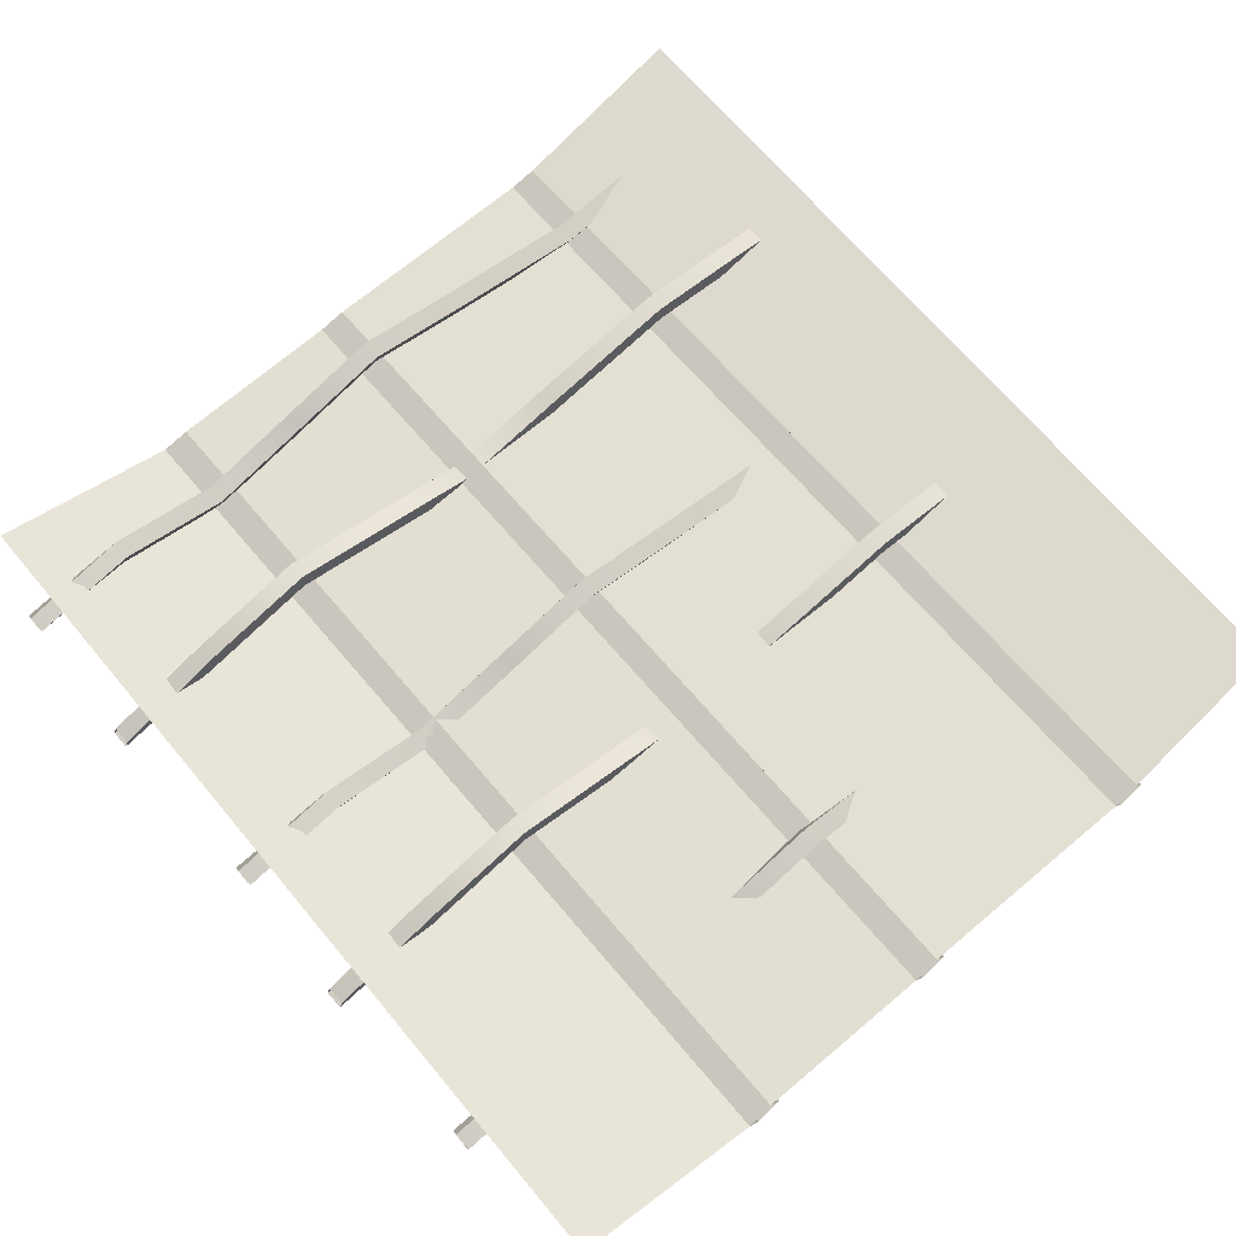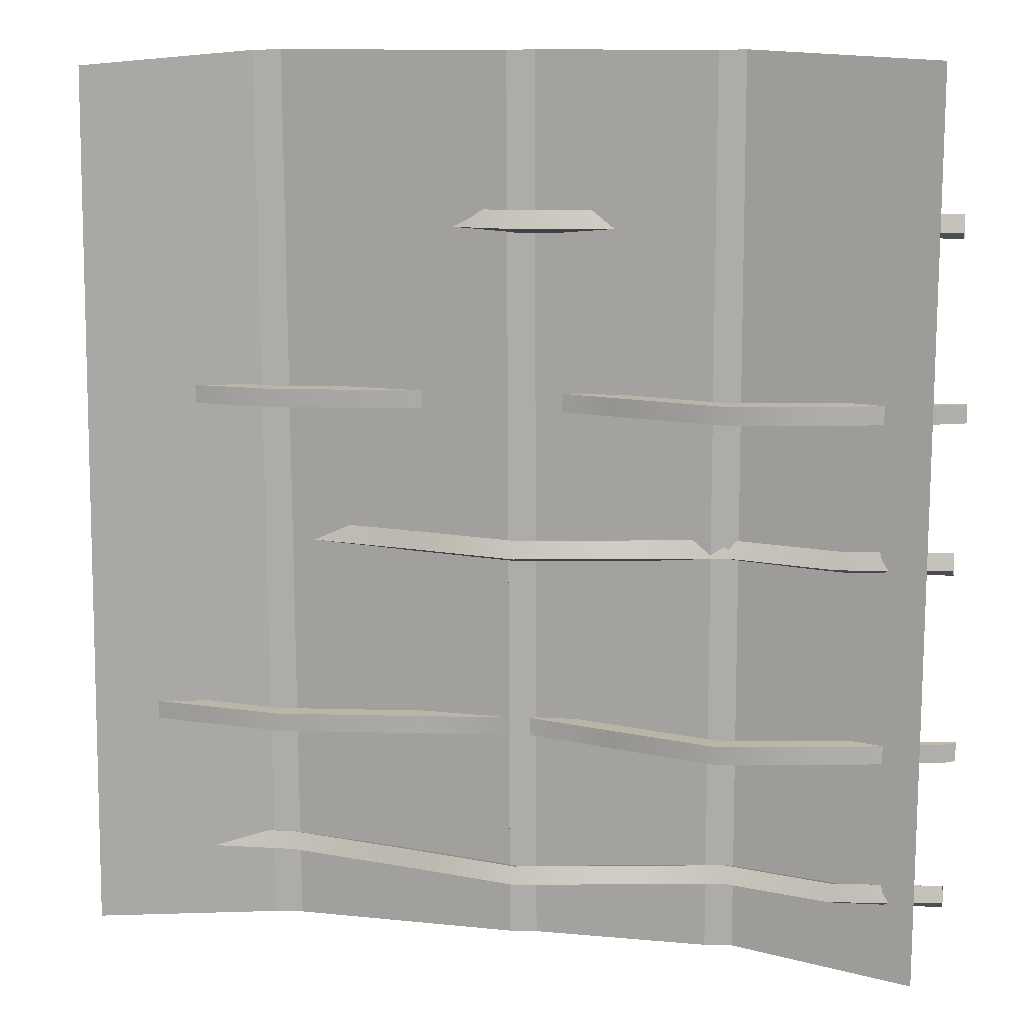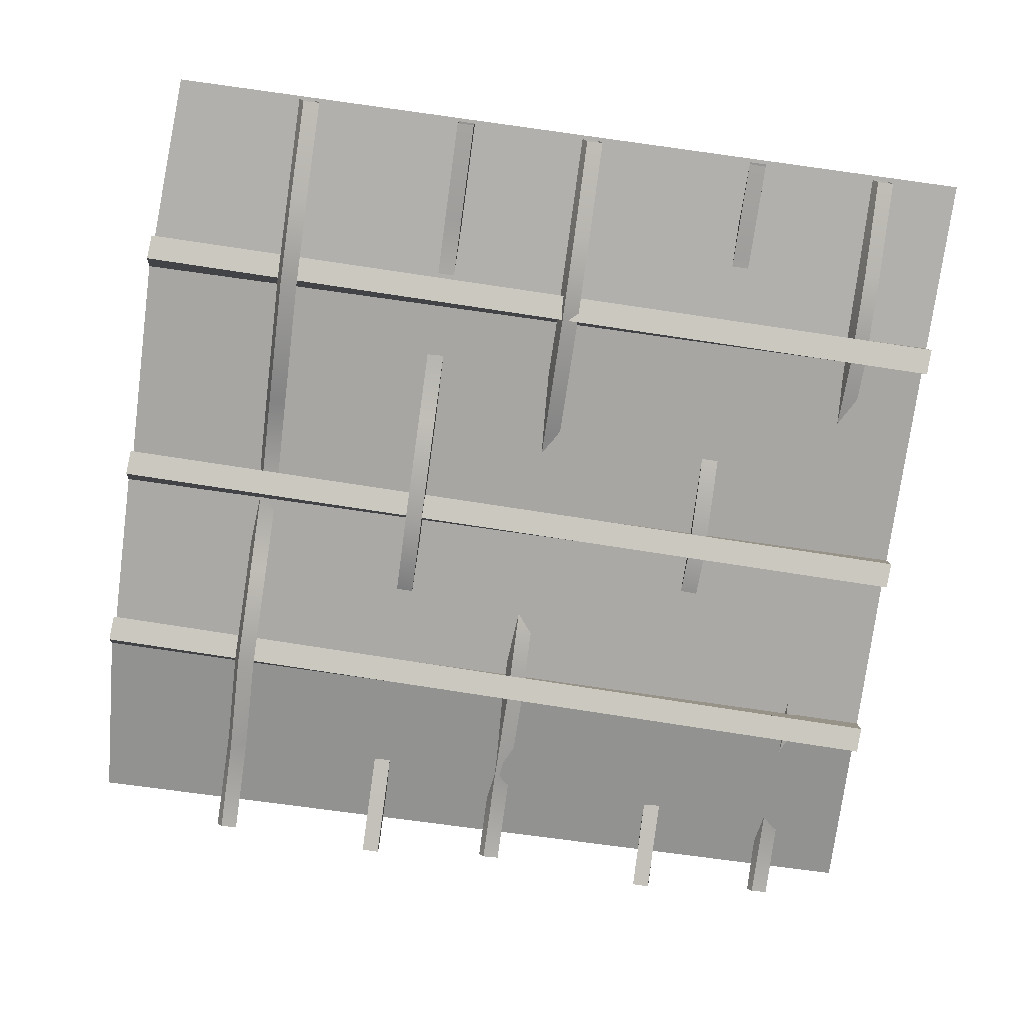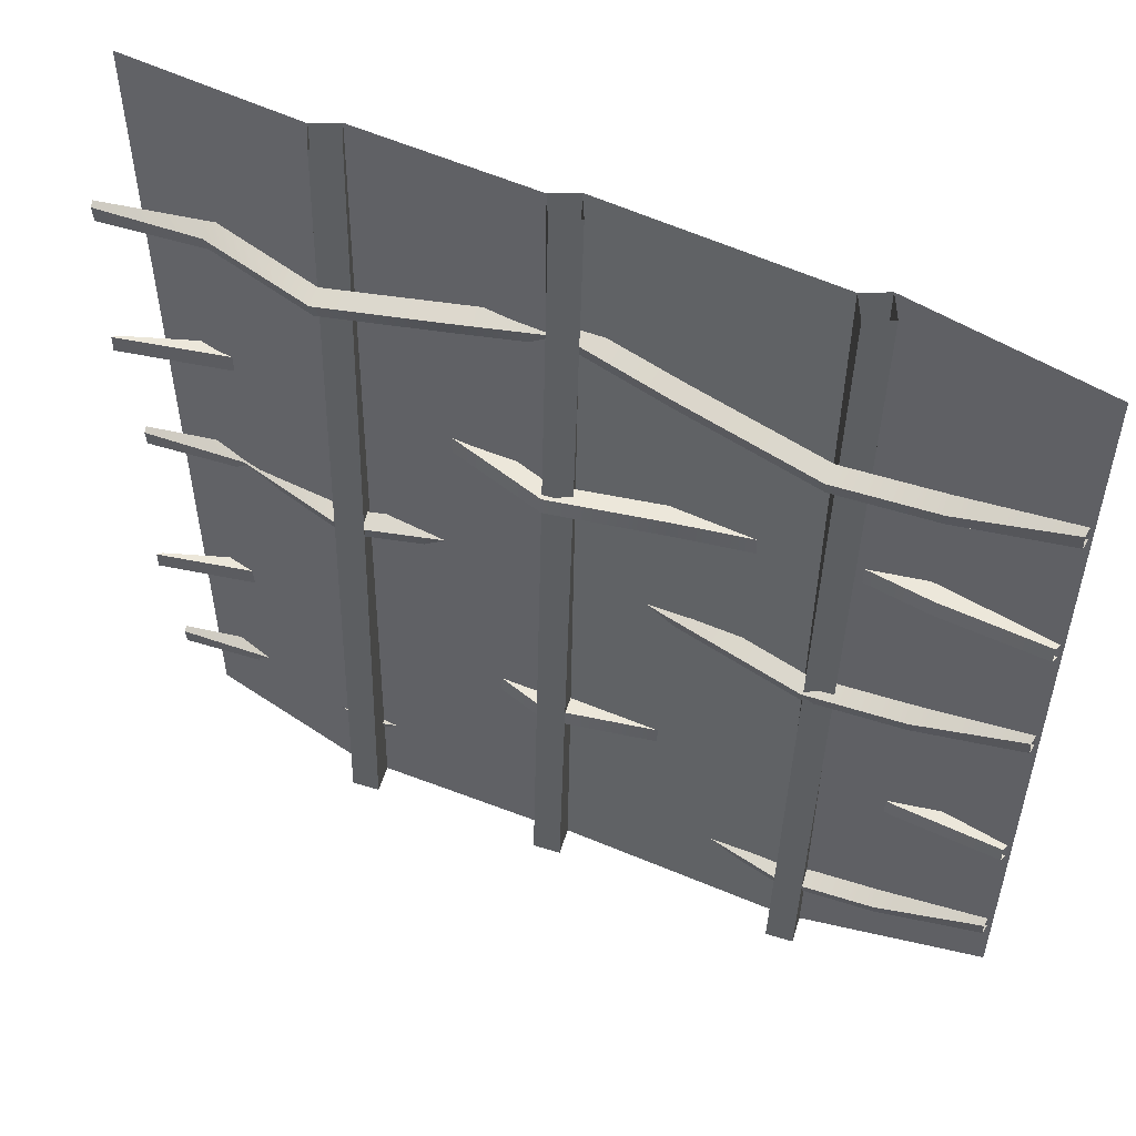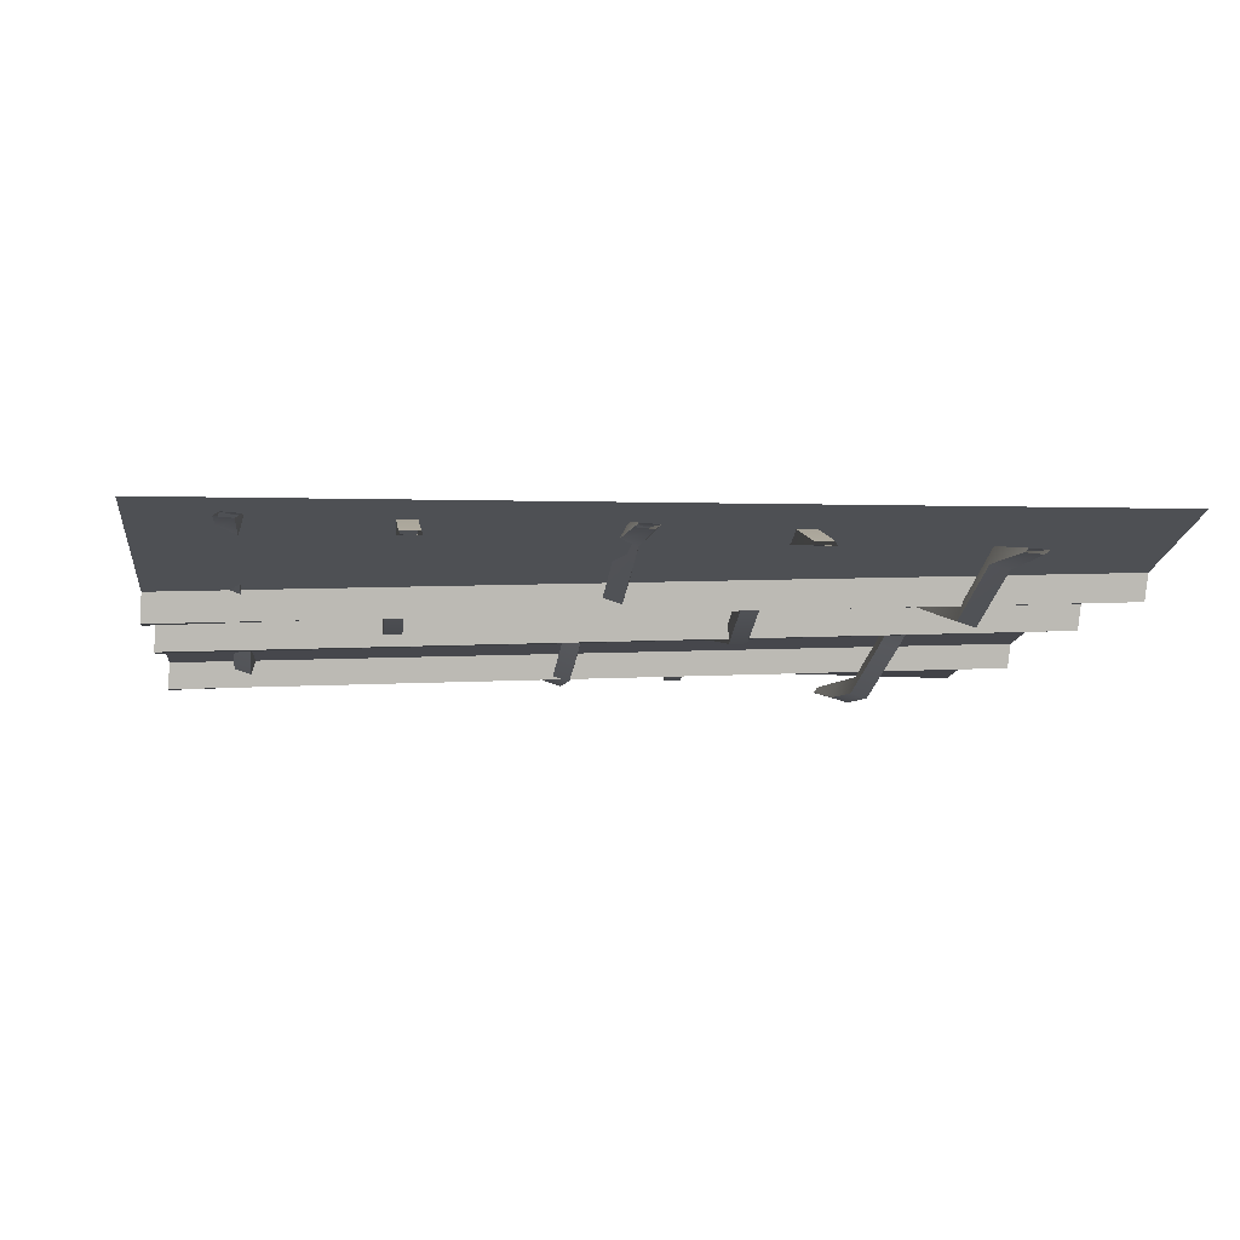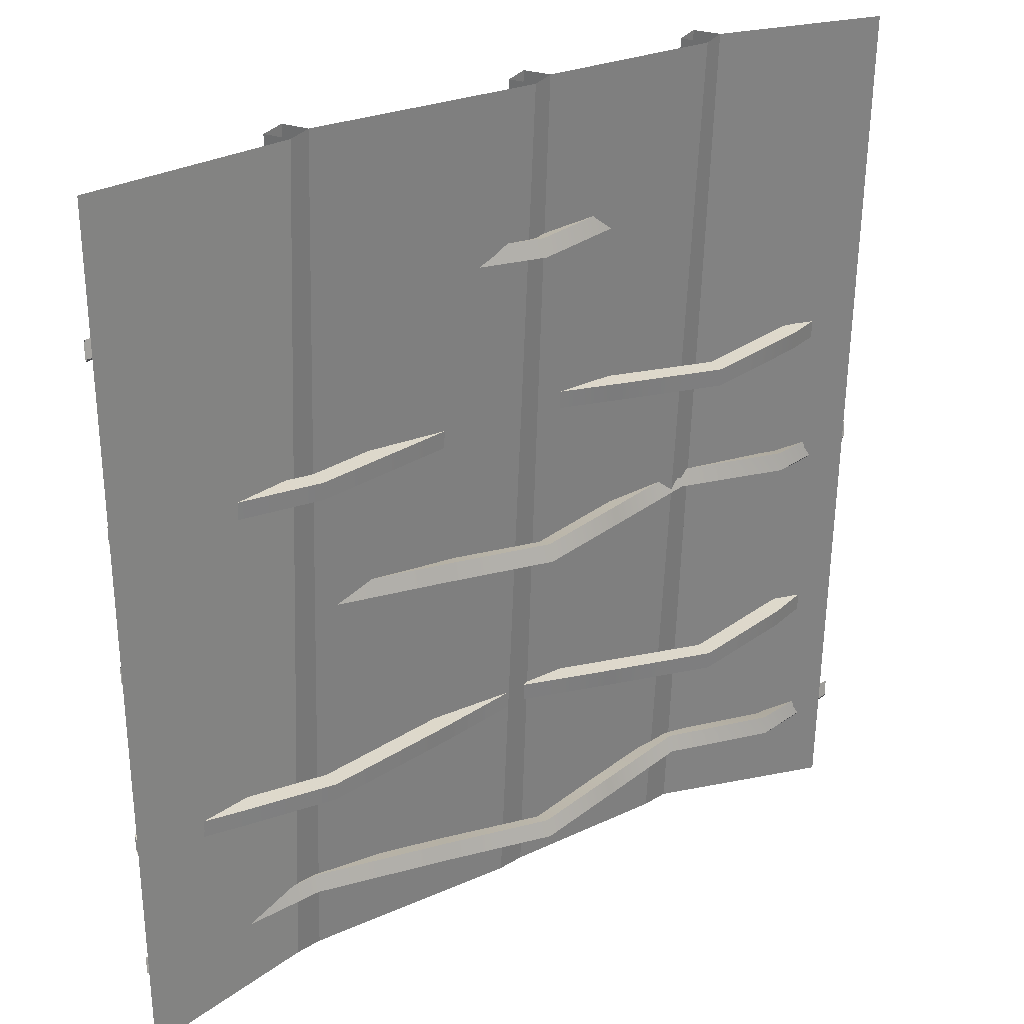
<metadata>
{"format":"obj","ext":"obj","renderer":"f3d","projection":"perspective","resolution":1024,"background":"white","views":[{"elev":69.0,"azim":139.6,"up":"+Z"},{"elev":10.7,"azim":14.4,"up":"+Y"},{"elev":-75.2,"azim":-97.9,"up":"+Z"},{"elev":54.5,"azim":-155.6,"up":"+Y"},{"elev":-10.4,"azim":83.0,"up":"+Z"},{"elev":28.5,"azim":-33.7,"up":"+Y"}]}
</metadata>
<code>
o Hut_wall_hut_wall_single
v -0.7763 -0.6375 0.0164
v -0.777 -0.6686 0.01988
v -0.7795 -0.6592 0.03132
v -0.7787 -0.628 0.02783
v -0.5899 -0.6375 -0.02806
v -0.5884 -0.6686 -0.01869
v -0.5836 -0.6592 0.01203
v -0.585 -0.628 0.002671
v -0.4177 -0.6375 -0.04543
v -0.4182 -0.6686 -0.03596
v -0.4196 -0.6592 -0.004876
v -0.4192 -0.628 -0.01435
v -0.1629 -0.6375 0.004796
v -0.1648 -0.6686 0.01408
v -0.1712 -0.6592 0.04453
v -0.1692 -0.628 0.03525
v 0.02572 -0.6375 0.04701
v 0.02598 -0.6686 0.05649
v 0.02682 -0.6592 0.08759
v 0.02656 -0.628 0.07812
v 0.1938 -0.6375 -0.00042
v 0.1963 -0.6686 0.008718
v 0.2046 -0.6592 0.03871
v 0.2021 -0.628 0.02957
v 0.3871 -0.6375 -0.0526
v 0.3872 -0.6686 -0.04312
v 0.3874 -0.6592 -0.01201
v 0.3874 -0.628 -0.02149
v 0.5933 -0.6375 -0.000578
v 0.591 -0.6686 0.008599
v 0.5832 -0.6592 0.03872
v 0.5855 -0.628 0.02954
v 0.7763 -0.6375 -0.01408
v 0.7761 -0.6686 -0.01197
v 0.7754 -0.6592 -0.005023
v 0.7756 -0.628 -0.007139
v 0.3665 0.805 0.03992
v 0.344 0.8043 -0.004023
v 0.3879 0.8054 -0.02655
v 0.4104 0.8061 0.01739
v 0.3509 -0.7893 -0.04383
v 0.3448 -0.7896 -0.09284
v 0.3938 -0.7883 -0.09892
v 0.3998 -0.788 -0.04992
v -0.445 0.805 0.06388
v -0.4675 0.8043 0.01994
v -0.4236 0.8054 -0.002587
v -0.4011 0.8061 0.04136
v -0.4606 -0.7893 -0.01987
v -0.4667 -0.7896 -0.06887
v -0.4177 -0.7883 -0.07496
v -0.4116 -0.788 -0.02596
v 0.006946 0.805 0.05678
v -0.01557 0.8043 0.01284
v 0.02836 0.8054 -0.009682
v 0.05087 0.8061 0.03426
v -0.008655 -0.7893 -0.02697
v -0.01474 -0.7896 -0.07597
v 0.03425 -0.7883 -0.08206
v 0.04033 -0.788 -0.03306
v -0.7761 -0.3753 0.01689
v -0.7759 -0.4078 0.01627
v -0.7791 -0.4095 0.02825
v -0.7792 -0.377 0.02887
v -0.5844 -0.3753 0.02346
v -0.5841 -0.4078 0.0218
v -0.5896 -0.4095 0.05382
v -0.5899 -0.377 0.05548
v -0.4197 -0.3753 0.04242
v -0.4198 -0.4078 0.04073
v -0.4187 -0.4095 0.0732
v -0.4186 -0.377 0.07488
v -0.1699 -0.3753 -0.00407
v -0.1702 -0.4078 -0.005726
v -0.164 -0.4095 0.02615
v -0.1636 -0.377 0.0278
v 0.02746 -0.3753 -0.04465
v 0.02753 -0.4078 -0.04634
v 0.02625 -0.4095 -0.01388
v 0.02618 -0.377 -0.01219
v 0.2034 -0.3753 0.006189
v 0.2039 -0.4078 0.004567
v 0.1949 -0.4095 0.03577
v 0.1944 -0.377 0.03739
v 0.3869 -0.3753 0.0593
v 0.387 -0.4078 0.05762
v 0.3863 -0.4095 0.09009
v 0.3863 -0.377 0.09178
v 0.5845 -0.3753 0.01081
v 0.5841 -0.4078 0.009168
v 0.5919 -0.4095 0.04071
v 0.5923 -0.377 0.04235
v 0.7879 -0.3753 -0.03393
v 0.7882 -0.4078 -0.03433
v 0.7823 -0.4095 -0.02664
v 0.782 -0.377 -0.02624
v -0.7763 -0.04458 0.0164
v -0.777 -0.07569 0.01988
v -0.7795 -0.06621 0.03132
v -0.7787 -0.0351 0.02783
v -0.5899 -0.04458 -0.02806
v -0.5884 -0.07569 -0.01869
v -0.5836 -0.06621 0.01203
v -0.585 -0.0351 0.002671
v -0.4177 -0.04458 -0.04543
v -0.4182 -0.07569 -0.03596
v -0.4196 -0.06621 -0.004876
v -0.4192 -0.0351 -0.01435
v -0.1629 -0.04458 0.004796
v -0.1648 -0.07569 0.01408
v -0.1712 -0.06621 0.04453
v -0.1692 -0.0351 0.03525
v 0.02572 -0.04458 0.04701
v 0.02598 -0.07569 0.05649
v 0.02682 -0.06621 0.08759
v 0.02656 -0.0351 0.07812
v 0.1938 -0.04458 -0.00042
v 0.1963 -0.07569 0.008718
v 0.2046 -0.06621 0.03871
v 0.2021 -0.0351 0.02957
v 0.3871 -0.04458 -0.0526
v 0.3872 -0.07569 -0.04312
v 0.3874 -0.06621 -0.01201
v 0.3874 -0.0351 -0.02149
v 0.5933 -0.04458 -0.000578
v 0.591 -0.07569 0.008599
v 0.5832 -0.06621 0.03872
v 0.5855 -0.0351 0.02954
v 0.7763 -0.04458 -0.01408
v 0.7761 -0.07569 -0.01197
v 0.7754 -0.06621 -0.005023
v 0.7756 -0.0351 -0.007138
v -0.7761 0.2177 0.01689
v -0.7759 0.1852 0.01627
v -0.7791 0.1835 0.02825
v -0.7792 0.216 0.02887
v -0.5844 0.2177 0.02346
v -0.5841 0.1852 0.0218
v -0.5896 0.1835 0.05382
v -0.5899 0.216 0.05548
v -0.4197 0.2177 0.04242
v -0.4198 0.1852 0.04073
v -0.4187 0.1835 0.0732
v -0.4186 0.216 0.07488
v -0.1699 0.2177 -0.00407
v -0.1702 0.1852 -0.005726
v -0.164 0.1835 0.02615
v -0.1636 0.216 0.0278
v 0.02746 0.2177 -0.04465
v 0.02753 0.1852 -0.04634
v 0.02625 0.1835 -0.01388
v 0.02618 0.216 -0.01219
v 0.2034 0.2177 0.006189
v 0.2039 0.1852 0.004567
v 0.1949 0.1835 0.03577
v 0.1944 0.216 0.03739
v 0.3869 0.2177 0.0593
v 0.387 0.1852 0.05762
v 0.3863 0.1835 0.09009
v 0.3863 0.216 0.09178
v 0.5845 0.2177 0.01081
v 0.5841 0.1852 0.009168
v 0.5919 0.1835 0.04071
v 0.5923 0.216 0.04235
v 0.7879 0.2177 -0.03393
v 0.7882 0.1852 -0.03433
v 0.7823 0.1835 -0.02664
v 0.782 0.216 -0.02624
v -0.7843 0.7776 0.03428
v -0.7856 -0.8038 0.04917
v 0.7424 0.788 0.04636
v 0.728 -0.8061 0.02374
v -0.7786 0.5263 -0.005281
v -0.7794 0.4952 -0.001798
v -0.7819 0.5047 0.009635
v -0.7811 0.5358 0.006152
v -0.5923 0.5263 -0.04974
v -0.5908 0.4952 -0.04038
v -0.5859 0.5047 -0.009649
v -0.5874 0.5358 -0.01901
v -0.4201 0.5263 -0.06711
v -0.4206 0.4952 -0.05764
v -0.422 0.5047 -0.02656
v -0.4216 0.5358 -0.03603
v -0.1652 0.5263 -0.01689
v -0.1672 0.4952 -0.007607
v -0.1735 0.5047 0.02285
v -0.1716 0.5358 0.01357
v 0.02336 0.5263 0.02533
v 0.02362 0.4952 0.03481
v 0.02446 0.5047 0.06591
v 0.0242 0.5358 0.05643
v 0.1914 0.5263 -0.0221
v 0.1939 0.4952 -0.01296
v 0.2022 0.5047 0.01703
v 0.1997 0.5358 0.007891
v 0.3847 0.5263 -0.07428
v 0.3848 0.4952 -0.0648
v 0.3851 0.5047 -0.03369
v 0.385 0.5358 -0.04317
v 0.591 0.5263 -0.02226
v 0.5886 0.4952 -0.01308
v 0.5808 0.5047 0.01704
v 0.5832 0.5358 0.00786
v 0.7739 0.5263 -0.03576
v 0.7737 0.4952 -0.03365
v 0.773 0.5047 -0.02671
v 0.7732 0.5358 -0.02882
v 0.4104 0.8061 0.01739
v 0.3998 -0.788 -0.04992
v -0.4011 0.8061 0.04136
v -0.4116 -0.788 -0.02596
v 0.3665 0.805 0.03992
v 0.3509 -0.7893 -0.04383
v 0.05087 0.8061 0.03426
v 0.04033 -0.788 -0.03306
v -0.445 0.805 0.06388
v -0.4606 -0.7893 -0.01987
v 0.006946 0.805 0.05678
v -0.008655 -0.7893 -0.02697
v 0.3665 0.805 0.03992
v 0.4104 0.8061 0.01739
v 0.3509 -0.7893 -0.04383
v 0.3998 -0.788 -0.04992
v -0.445 0.805 0.06388
v -0.4011 0.8061 0.04136
v -0.4606 -0.7893 -0.01987
v -0.4116 -0.788 -0.02596
v 0.006946 0.805 0.05678
v 0.05087 0.8061 0.03426
v -0.008655 -0.7893 -0.02697
v 0.04033 -0.788 -0.03306
v -0.7843 0.7776 0.03428
v -0.7856 -0.8038 0.04917
v 0.7424 0.788 0.04636
v 0.728 -0.8061 0.02374
f 1 4 8 5
f 2 1 5 6
f 3 2 6 7
f 4 3 7 8
f 5 8 12 9
f 6 5 9 10
f 7 6 10 11
f 8 7 11 12
f 9 12 16 13
f 10 9 13 14
f 11 10 14 15
f 12 11 15 16
f 13 16 20 17
f 14 13 17 18
f 15 14 18 19
f 16 15 19 20
f 17 20 24 21
f 18 17 21 22
f 19 18 22 23
f 20 19 23 24
f 21 24 28 25
f 22 21 25 26
f 23 22 26 27
f 24 23 27 28
f 25 28 32 29
f 26 25 29 30
f 27 26 30 31
f 28 27 31 32
f 29 32 36 33
f 30 29 33 34
f 31 30 34 35
f 32 31 35 36
f 216 59 55 215
f 58 220 219 54
f 51 50 46 47
f 214 210 209 213
f 212 51 47 211
f 43 42 38 39
f 210 43 39 209
f 55 59 58 54
f 218 212 211 217
f 50 218 217 46
f 219 220 216 215
f 61 64 68 65
f 62 61 65 66
f 63 62 66 67
f 64 63 67 68
f 65 68 72 69
f 66 65 69 70
f 67 66 70 71
f 68 67 71 72
f 69 72 76 73
f 70 69 73 74
f 71 70 74 75
f 72 71 75 76
f 73 76 80 77
f 74 73 77 78
f 75 74 78 79
f 76 75 79 80
f 77 80 84 81
f 78 77 81 82
f 79 78 82 83
f 80 79 83 84
f 81 84 88 85
f 82 81 85 86
f 83 82 86 87
f 84 83 87 88
f 85 88 92 89
f 86 85 89 90
f 87 86 90 91
f 88 87 91 92
f 89 92 96 93
f 90 89 93 94
f 91 90 94 95
f 92 91 95 96
f 97 100 104 101
f 98 97 101 102
f 99 98 102 103
f 100 99 103 104
f 101 104 108 105
f 102 101 105 106
f 103 102 106 107
f 104 103 107 108
f 105 108 112 109
f 106 105 109 110
f 107 106 110 111
f 108 107 111 112
f 109 112 116 113
f 110 109 113 114
f 111 110 114 115
f 112 111 115 116
f 113 116 120 117
f 114 113 117 118
f 115 114 118 119
f 116 115 119 120
f 117 120 124 121
f 118 117 121 122
f 119 118 122 123
f 120 119 123 124
f 121 124 128 125
f 122 121 125 126
f 123 122 126 127
f 124 123 127 128
f 125 128 132 129
f 126 125 129 130
f 127 126 130 131
f 128 127 131 132
f 133 136 140 137
f 134 133 137 138
f 135 134 138 139
f 136 135 139 140
f 137 140 144 141
f 138 137 141 142
f 139 138 142 143
f 140 139 143 144
f 141 144 148 145
f 142 141 145 146
f 143 142 146 147
f 144 143 147 148
f 145 148 152 149
f 146 145 149 150
f 147 146 150 151
f 148 147 151 152
f 149 152 156 153
f 150 149 153 154
f 151 150 154 155
f 152 151 155 156
f 153 156 160 157
f 154 153 157 158
f 155 154 158 159
f 156 155 159 160
f 157 160 164 161
f 158 157 161 162
f 159 158 162 163
f 160 159 163 164
f 161 164 168 165
f 162 161 165 166
f 163 162 166 167
f 164 163 167 168
f 42 214 213 38
f 56 37 41 60
f 53 57 52 48
f 45 49 170 169
f 44 40 171 172
f 173 176 180 177
f 174 173 177 178
f 175 174 178 179
f 176 175 179 180
f 177 180 184 181
f 178 177 181 182
f 179 178 182 183
f 180 179 183 184
f 181 184 188 185
f 182 181 185 186
f 183 182 186 187
f 184 183 187 188
f 185 188 192 189
f 186 185 189 190
f 187 186 190 191
f 188 187 191 192
f 189 192 196 193
f 190 189 193 194
f 191 190 194 195
f 192 191 195 196
f 193 196 200 197
f 194 193 197 198
f 195 194 198 199
f 196 195 199 200
f 197 200 204 201
f 198 197 201 202
f 199 198 202 203
f 200 199 203 204
f 201 204 208 205
f 202 201 205 206
f 203 202 206 207
f 204 203 207 208
f 230 232 223 221
f 229 226 228 231
f 225 233 234 227
f 224 236 235 222

</code>
